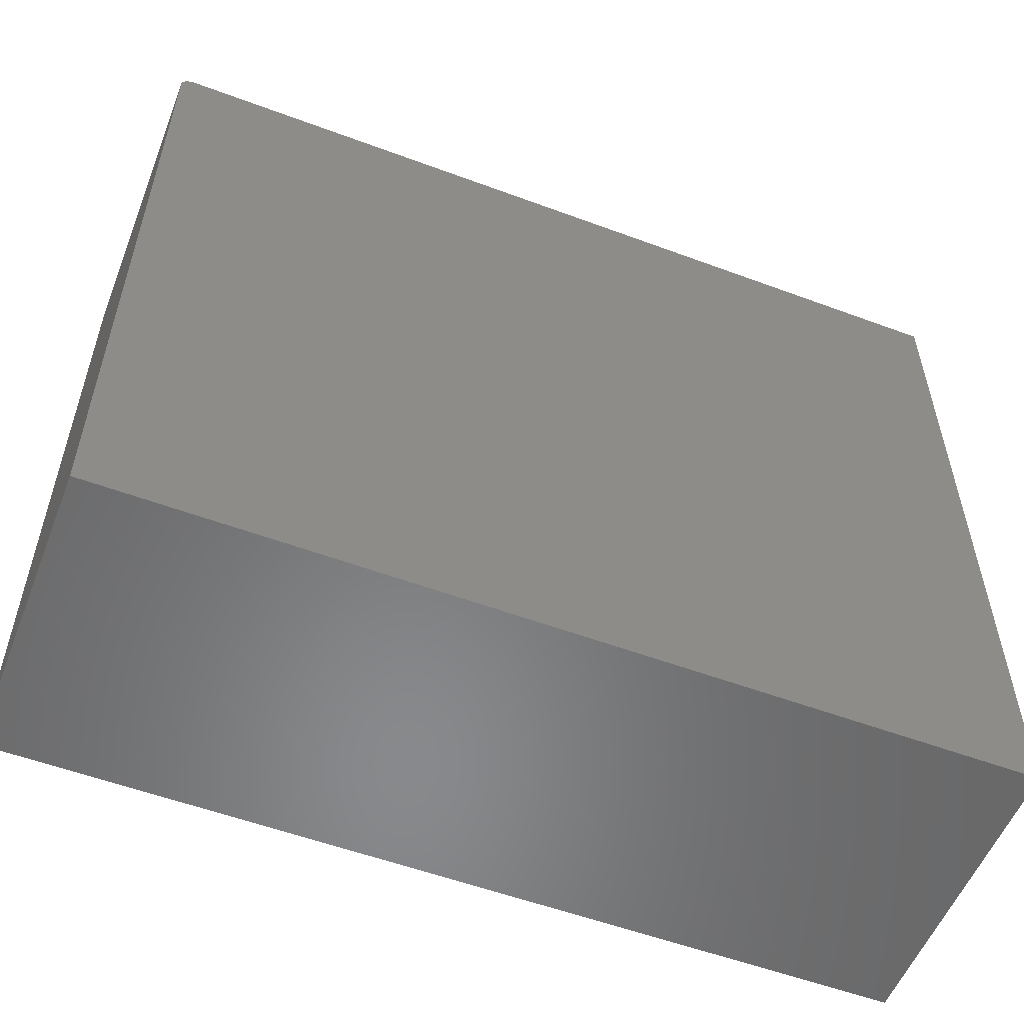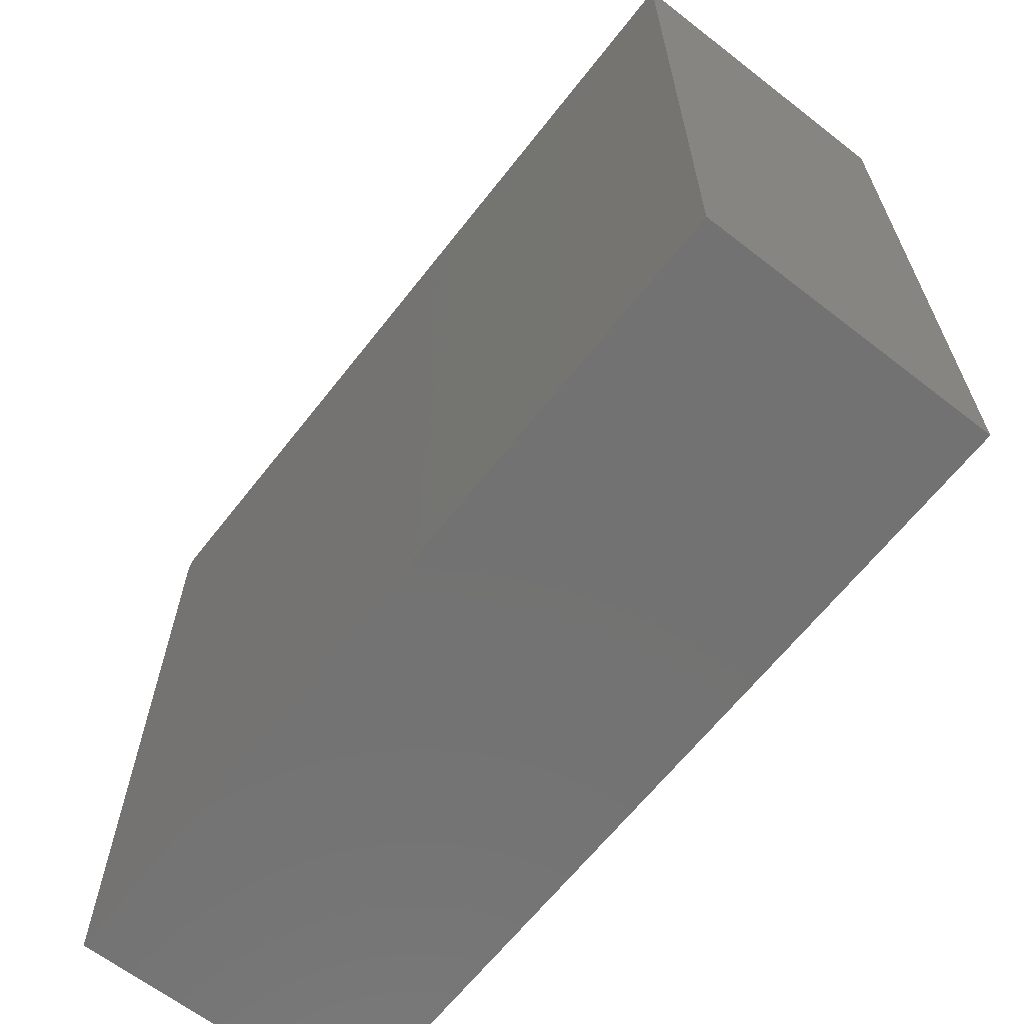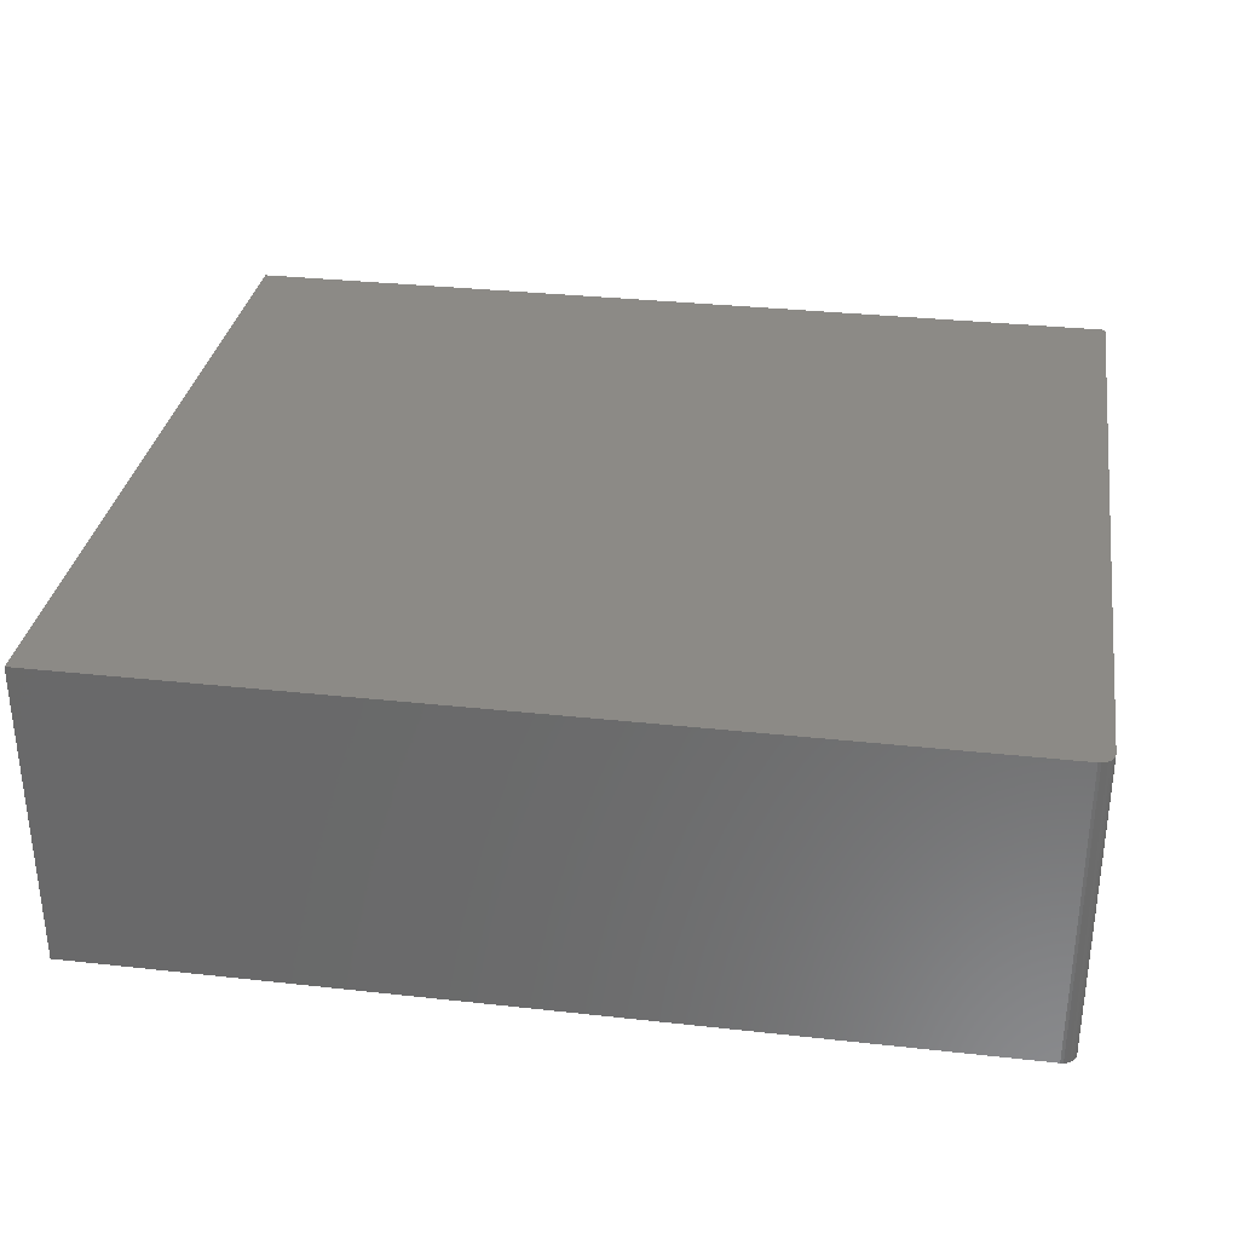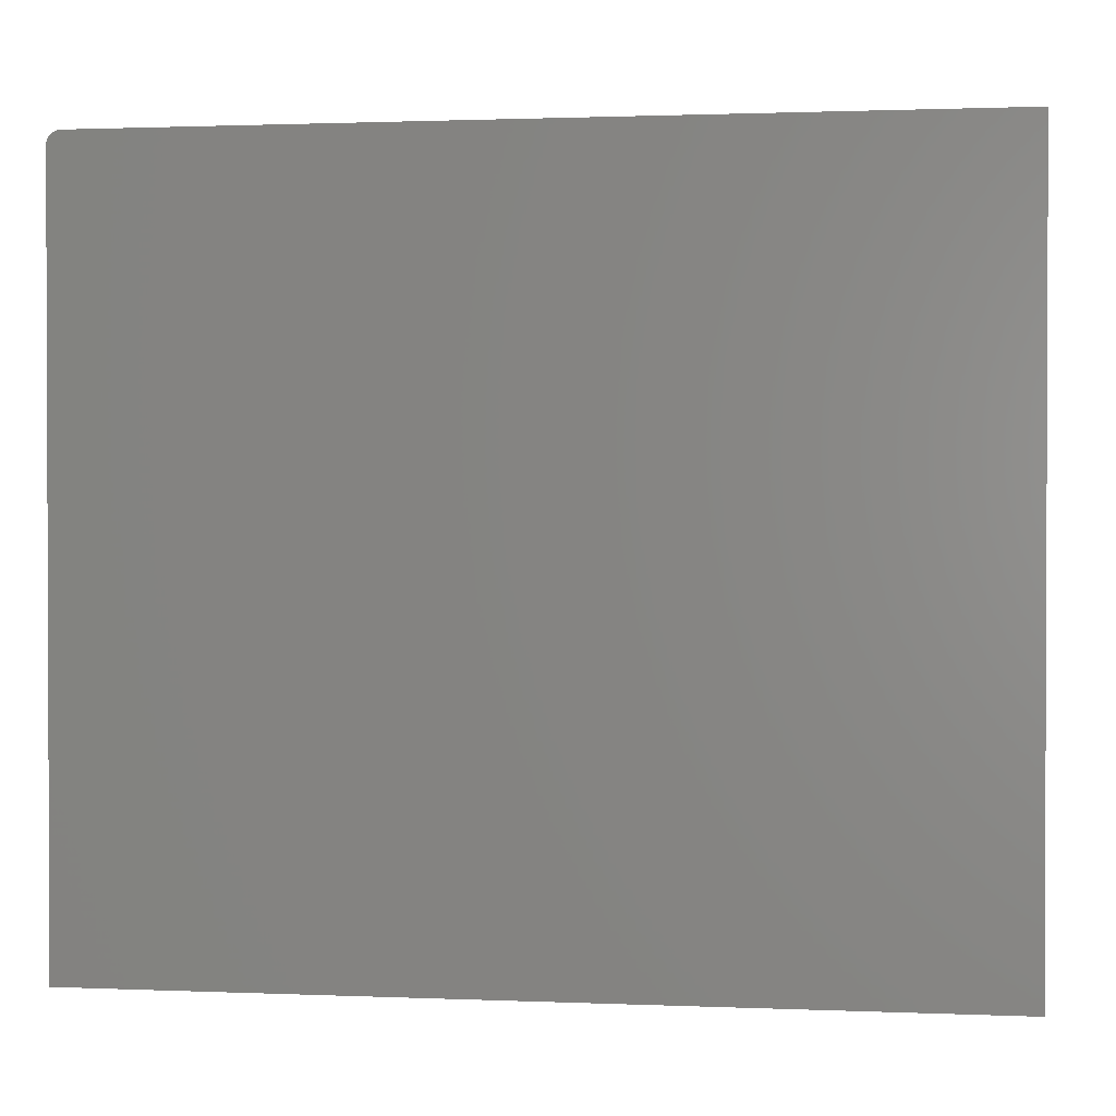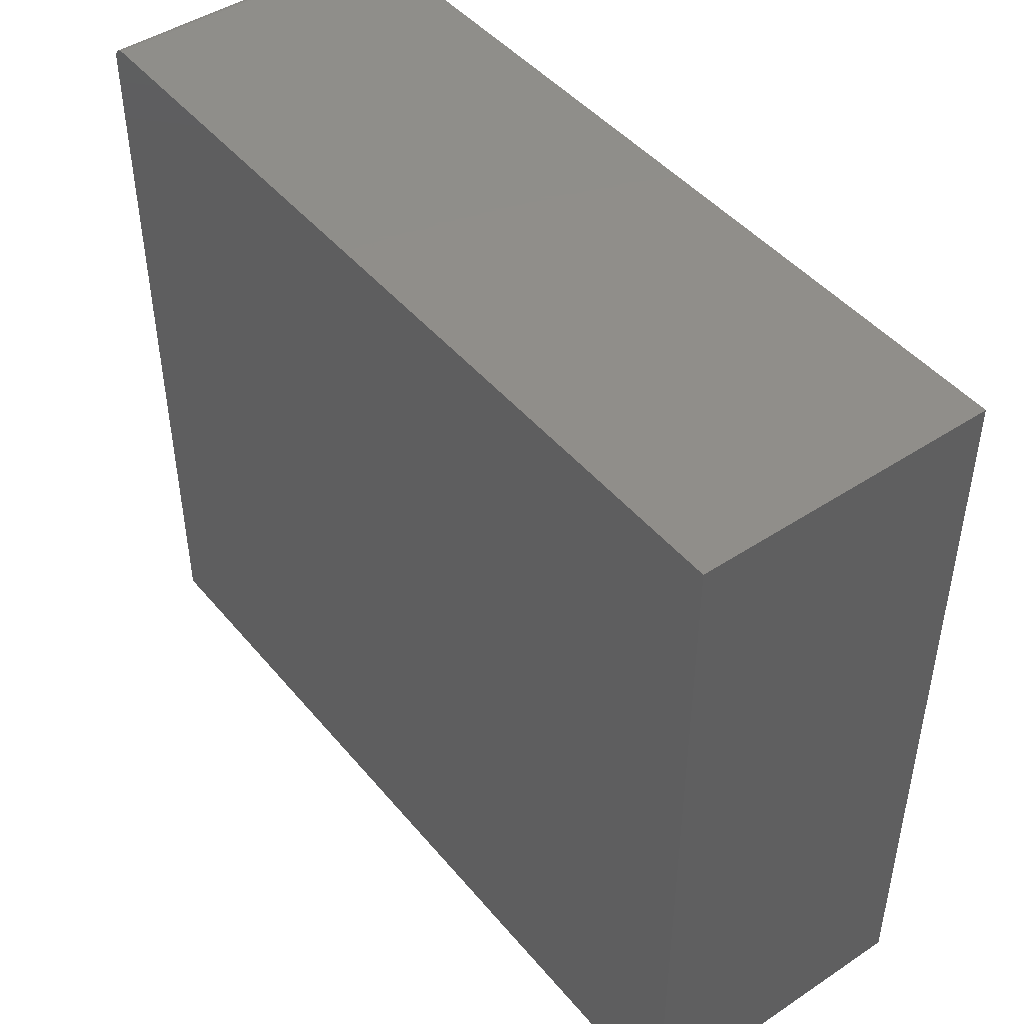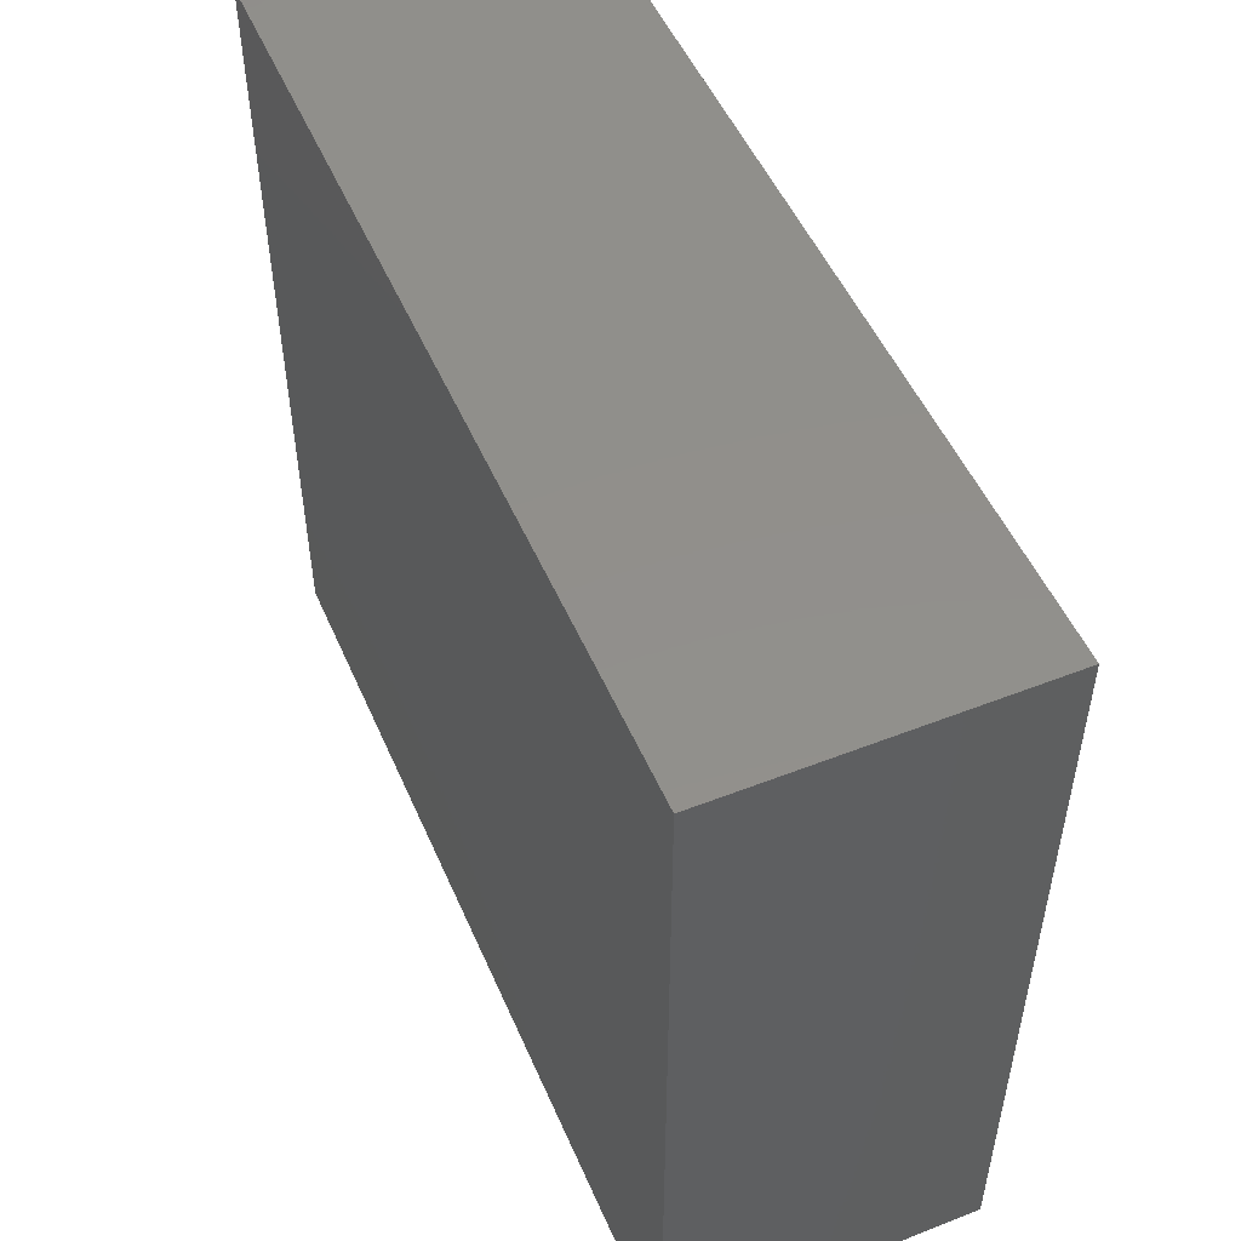
<metadata>
{"format":"stl","ext":"stl","renderer":"f3d","projection":"perspective","resolution":1024,"background":"white","views":[{"elev":-55.3,"azim":-21.4,"up":"+Y"},{"elev":-64.4,"azim":52.0,"up":"+Y"},{"elev":32.1,"azim":-171.2,"up":"+Z"},{"elev":1.2,"azim":8.6,"up":"+Y"},{"elev":45.7,"azim":52.8,"up":"+Y"},{"elev":51.2,"azim":66.9,"up":"+Y"}]}
</metadata>
<code>
# stl→obj: 24 verts, 44 faces
v -0.7266 0.6104 0.5078
v -0.7311 0.6099 0.5078
v -0.7355 0.6086 0.5078
v 0.7266 0.6104 0.5078
v -0.7396 0.6064 0.5078
v -0.7431 0.6035 0.5078
v -0.7461 0.5999 0.5078
v -0.7482 0.5959 0.5078
v -0.7495 0.5915 0.5078
v -0.75 0.5869 0.5078
v -0.75 -0.6797 0.5078
v 0.7266 -0.6797 0.5078
v -0.7355 0.6086 0
v -0.7311 0.6099 0
v -0.7266 0.6104 0
v 0.7266 0.6104 0
v 0.7266 -0.6797 0
v -0.75 -0.6797 0
v -0.75 0.5869 0
v -0.7495 0.5915 0
v -0.7482 0.5959 0
v -0.7461 0.5999 0
v -0.7431 0.6035 0
v -0.7396 0.6064 0
f 1 2 3
f 4 1 3
f 4 3 5
f 4 5 6
f 4 6 7
f 4 7 8
f 4 8 9
f 4 9 10
f 4 10 11
f 4 11 12
f 13 14 15
f 16 17 18
f 16 18 19
f 16 19 20
f 16 20 21
f 16 21 22
f 16 22 23
f 16 23 24
f 16 24 13
f 16 13 15
f 10 19 11
f 11 19 18
f 4 16 1
f 1 16 15
f 19 10 20
f 20 10 9
f 20 9 21
f 21 9 8
f 21 8 22
f 22 8 7
f 22 7 23
f 23 7 6
f 23 6 24
f 24 6 5
f 24 5 13
f 13 5 3
f 13 3 14
f 14 3 2
f 14 2 15
f 15 2 1
f 12 17 4
f 4 17 16
f 11 18 12
f 12 18 17

</code>
